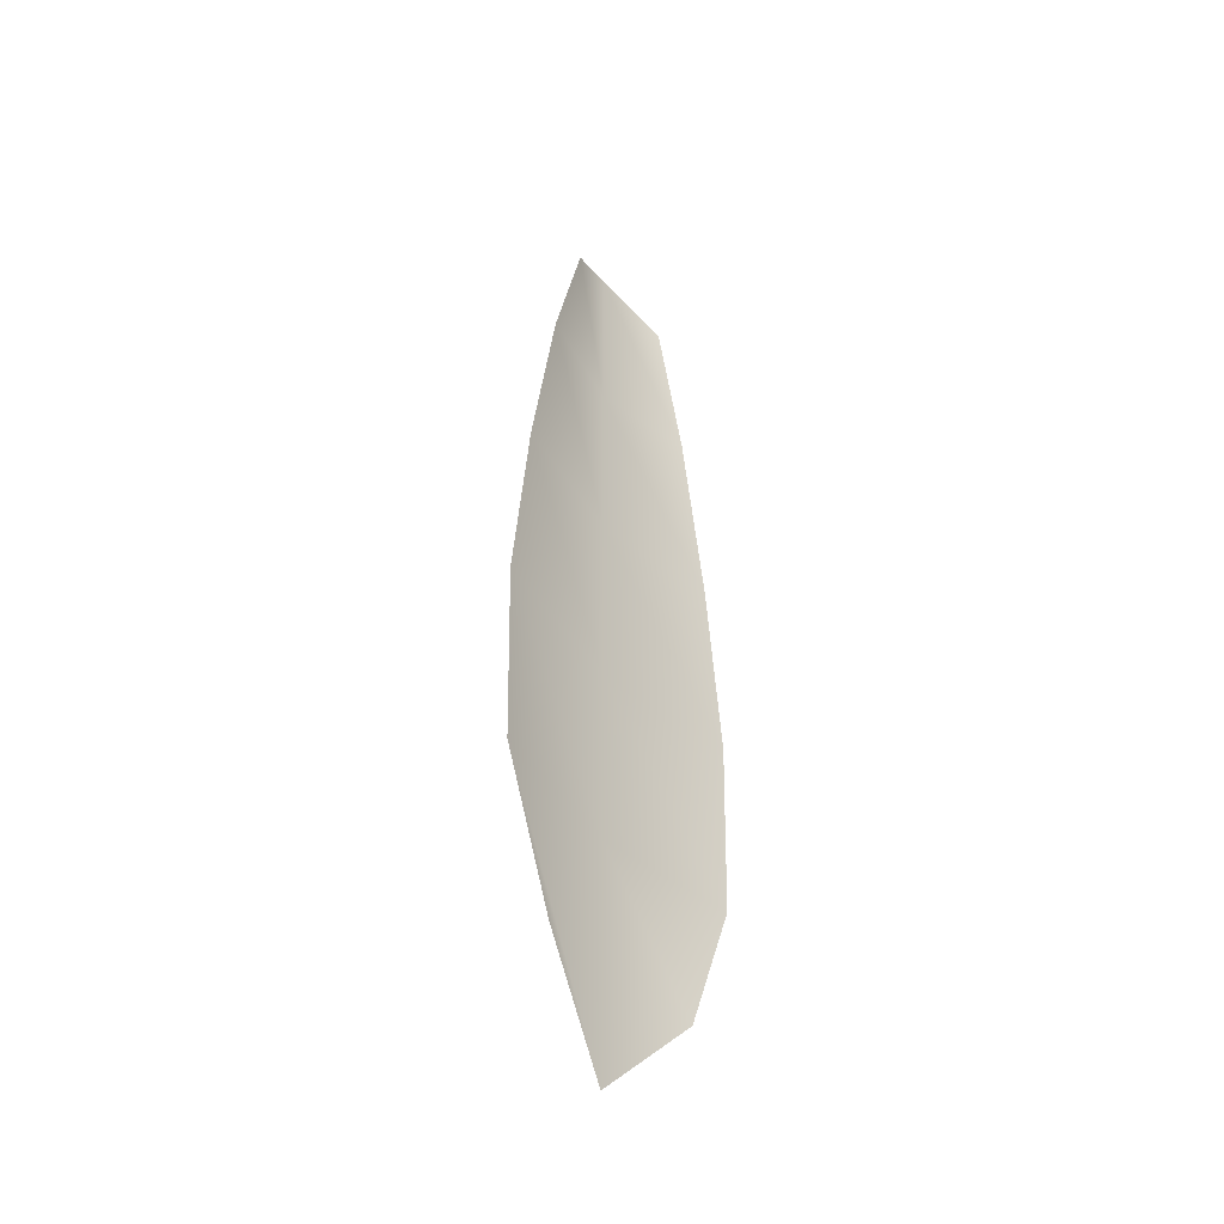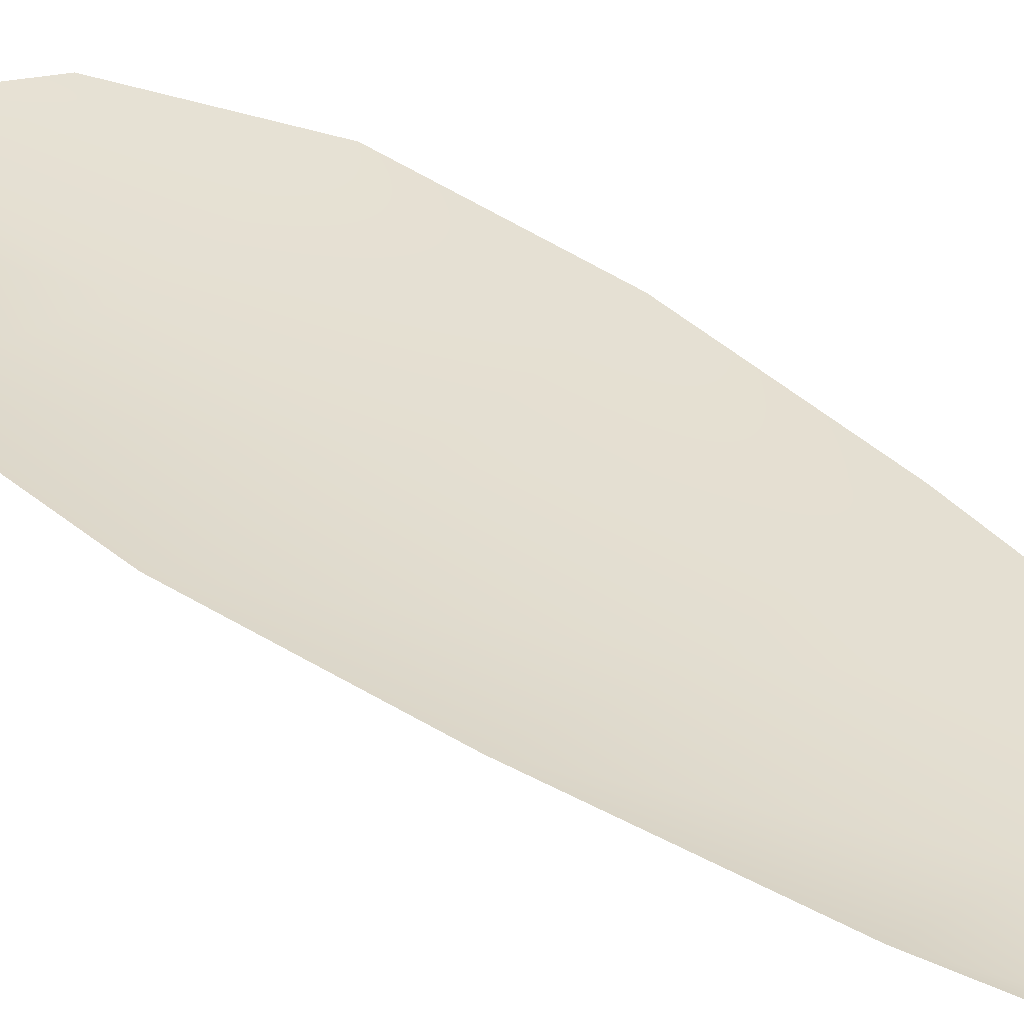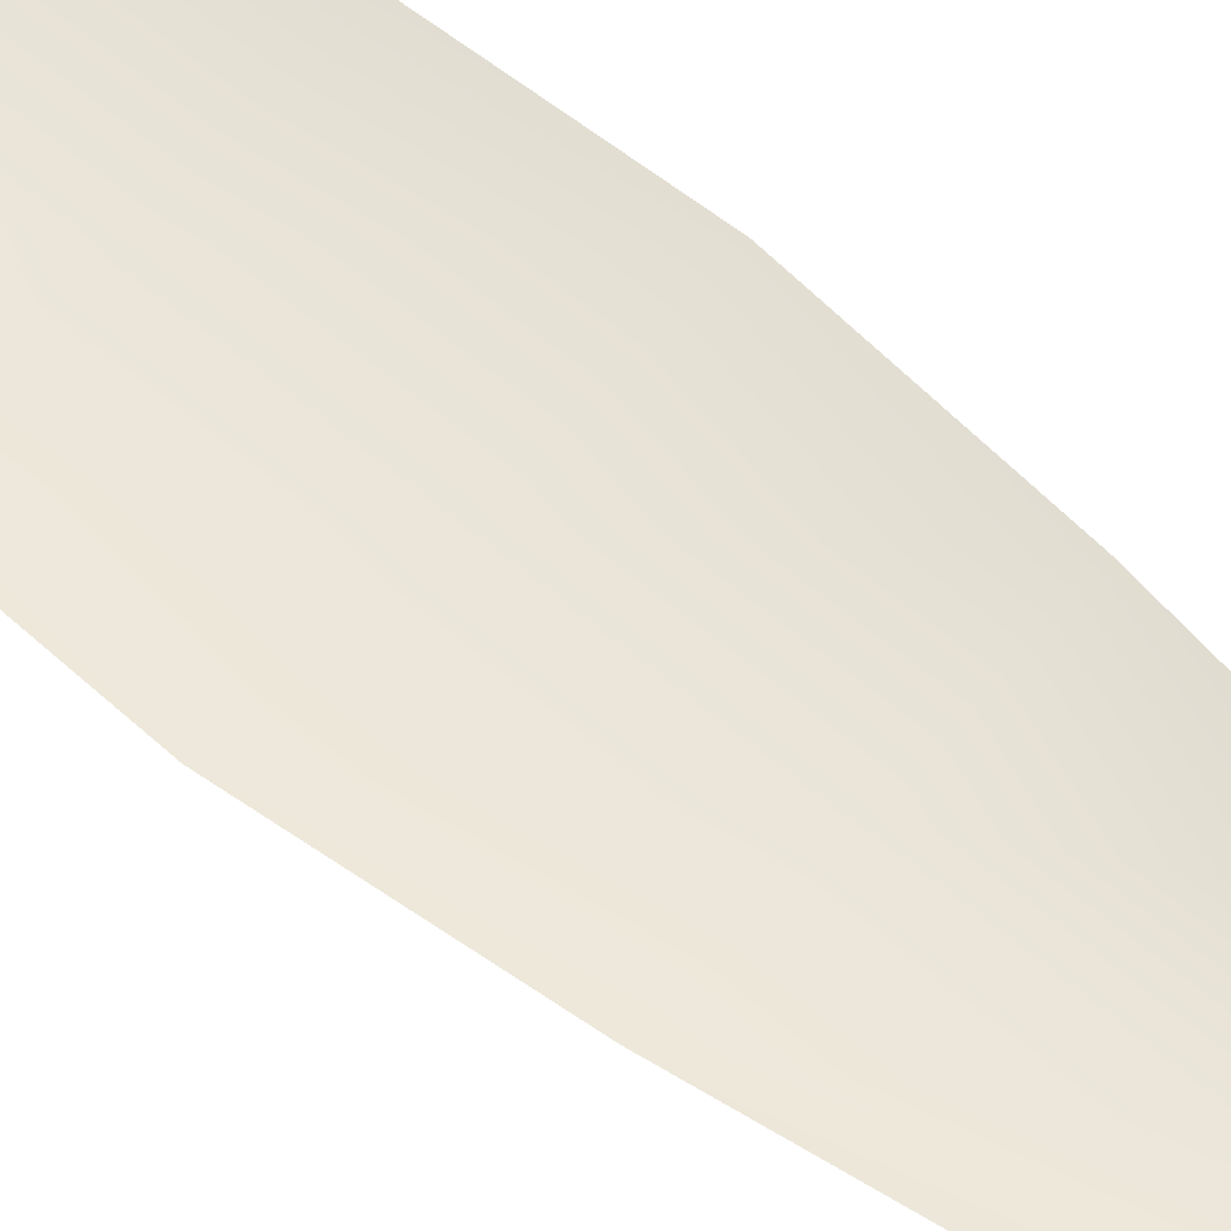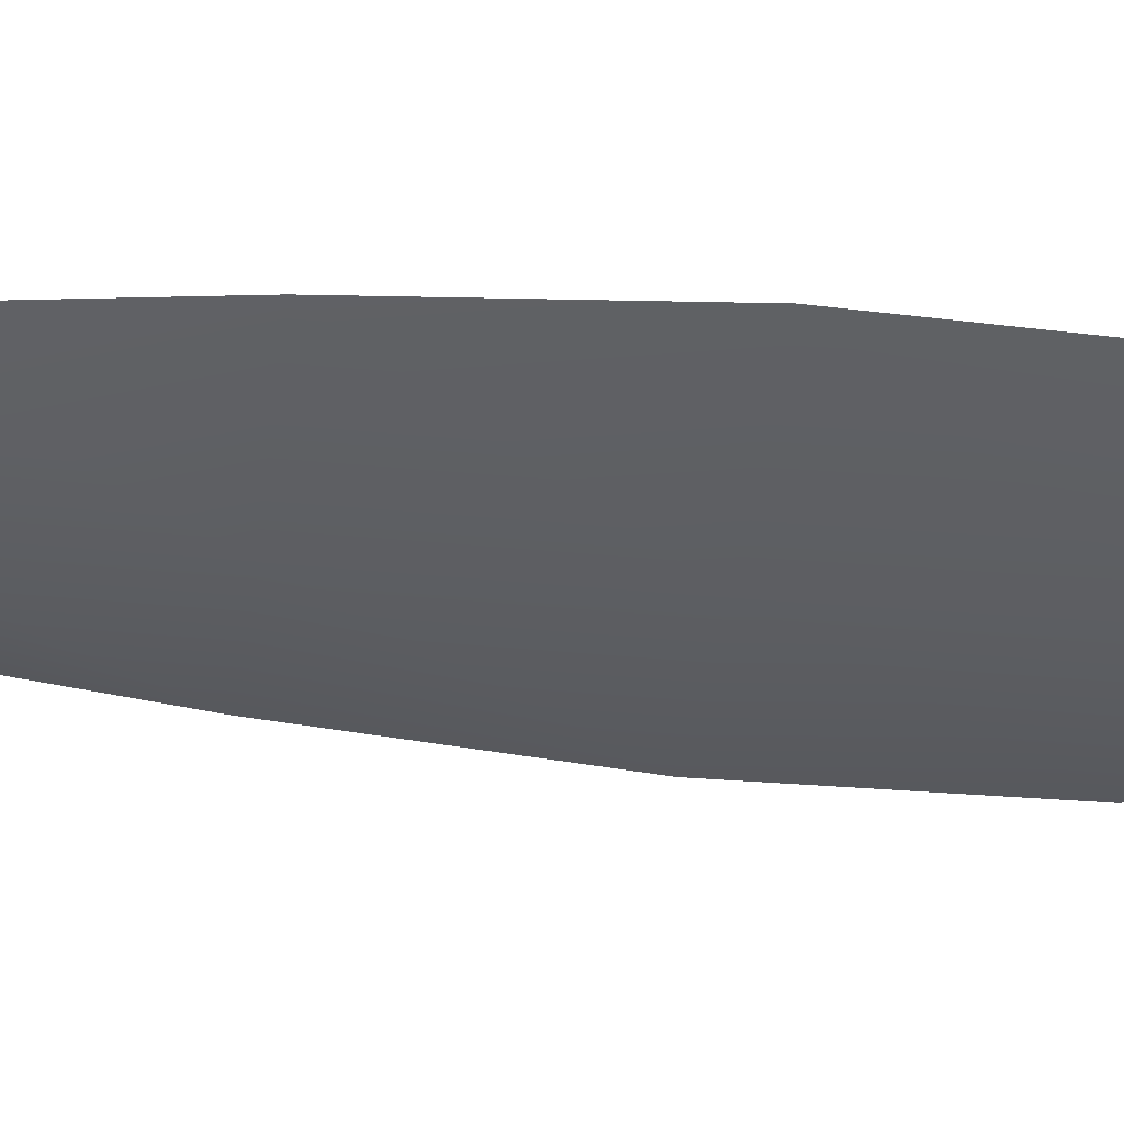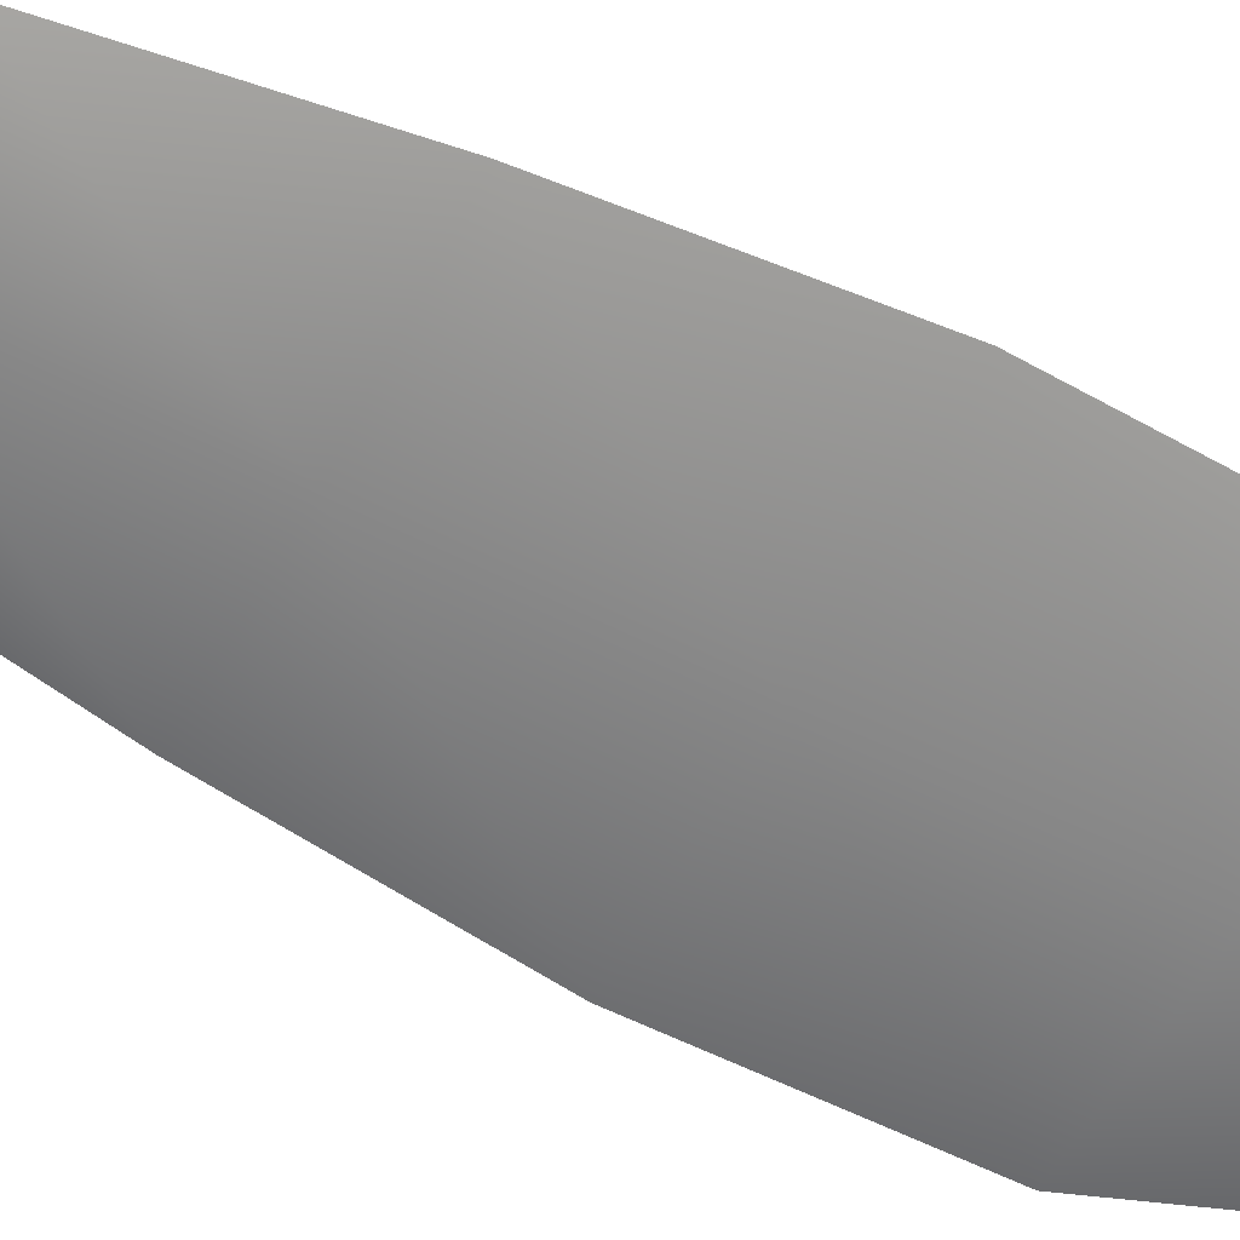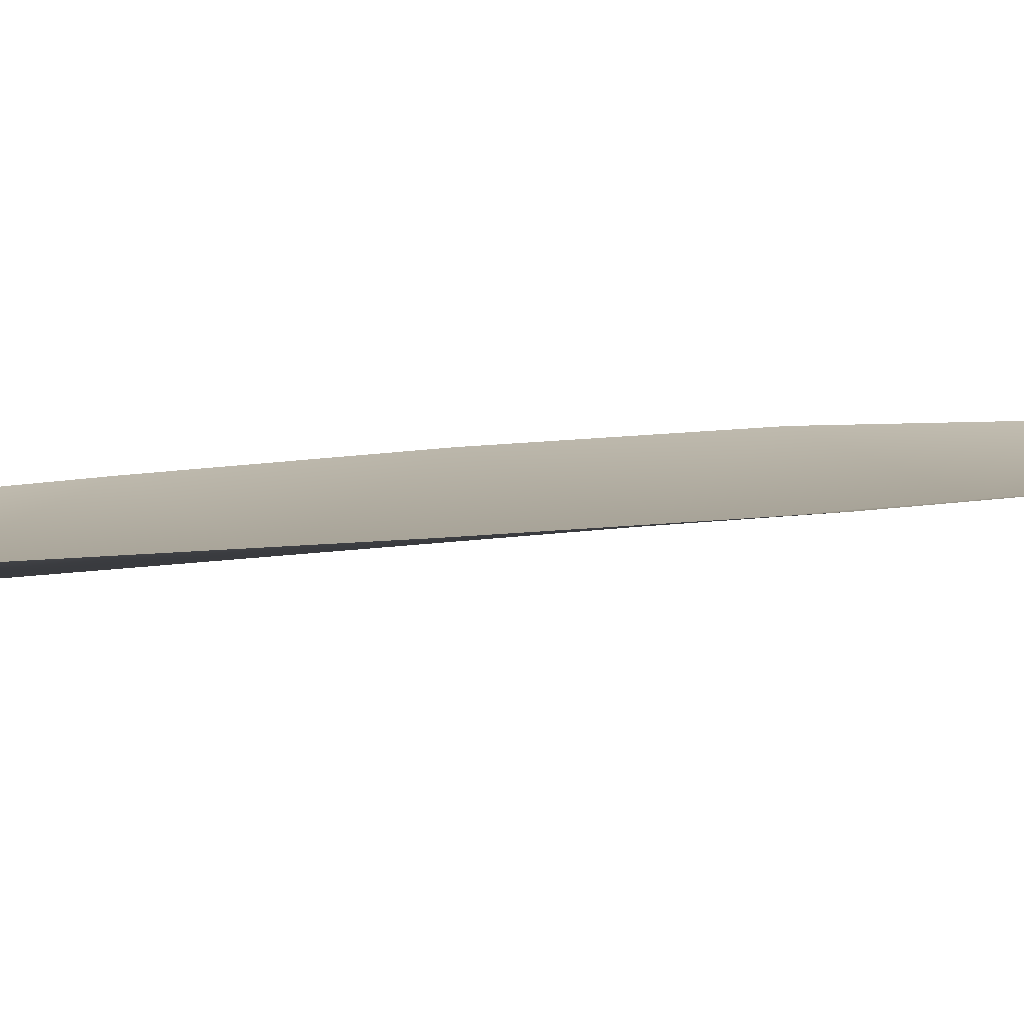
<metadata>
{"format":"obj","ext":"obj","renderer":"f3d","projection":"perspective","resolution":1024,"background":"white","views":[{"elev":-44.1,"azim":-51.6,"up":"+Y"},{"elev":36.2,"azim":135.8,"up":"+Z"},{"elev":58.0,"azim":131.7,"up":"+Z"},{"elev":-38.2,"azim":-97.4,"up":"+Z"},{"elev":-62.4,"azim":-117.9,"up":"+Z"},{"elev":6.8,"azim":-123.2,"up":"+Z"}]}
</metadata>
<code>
o feather_flight_tertiary_049
v 0.0811 0.1398 0.02718
v 0.07848 0.1398 0.02718
v 0.08158 0.1229 0.02718
v 0.07799 0.1229 0.02718
v 0.07979 0.1407 0.02675
v 0.07979 0.121 0.02675
v 0.08182 0.1369 0.02718
v 0.08242 0.1332 0.02718
v 0.0828 0.1295 0.02718
v 0.0827 0.1257 0.02718
v 0.07688 0.1257 0.02718
v 0.07677 0.1295 0.02718
v 0.07716 0.1332 0.02718
v 0.07776 0.1369 0.02718
v 0.07979 0.1369 0.02675
v 0.07979 0.1332 0.02675
v 0.07979 0.1295 0.02675
v 0.07979 0.1257 0.02675
f 18 10 3 6
f 11 18 6 4
f 5 1 7 15
f 15 7 8 16
f 16 8 9 17
f 17 9 10 18
f 2 5 15 14
f 14 15 16 13
f 13 16 17 12
f 12 17 18 11

</code>
